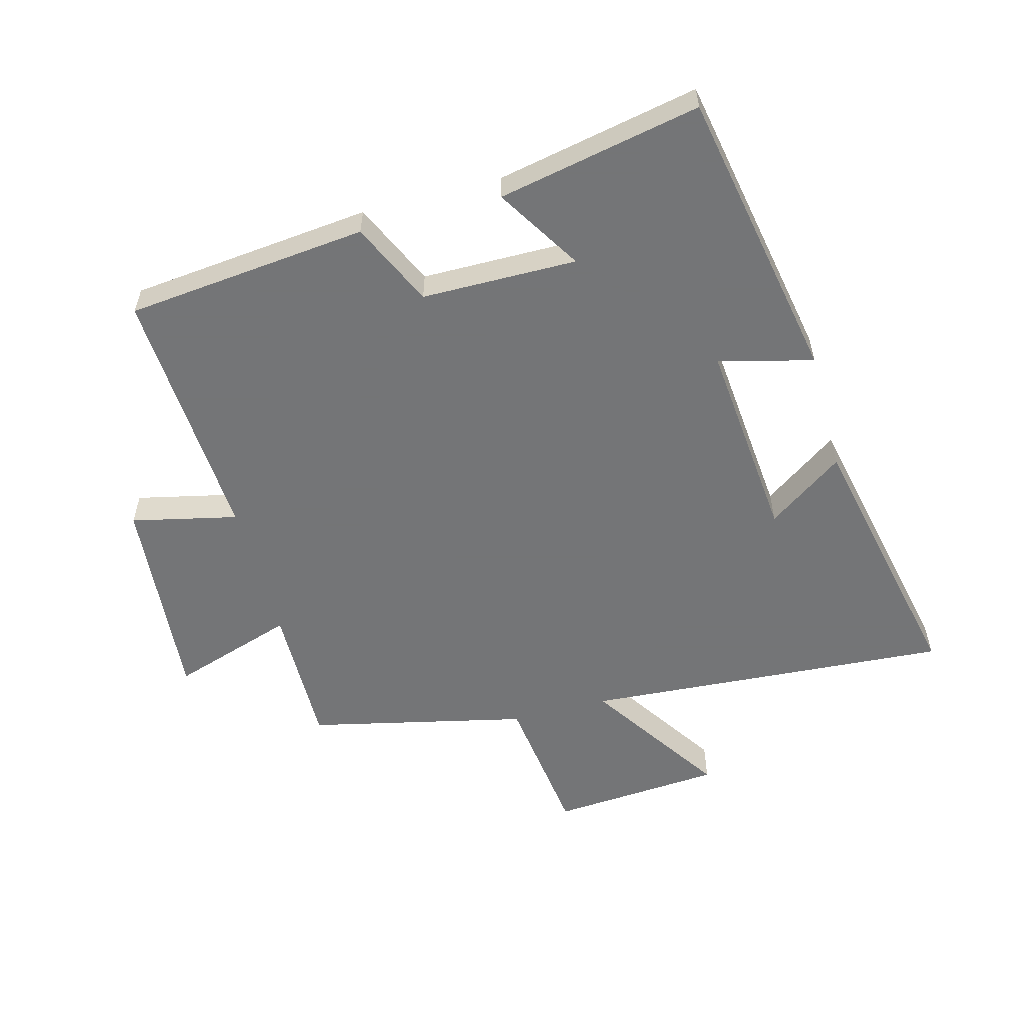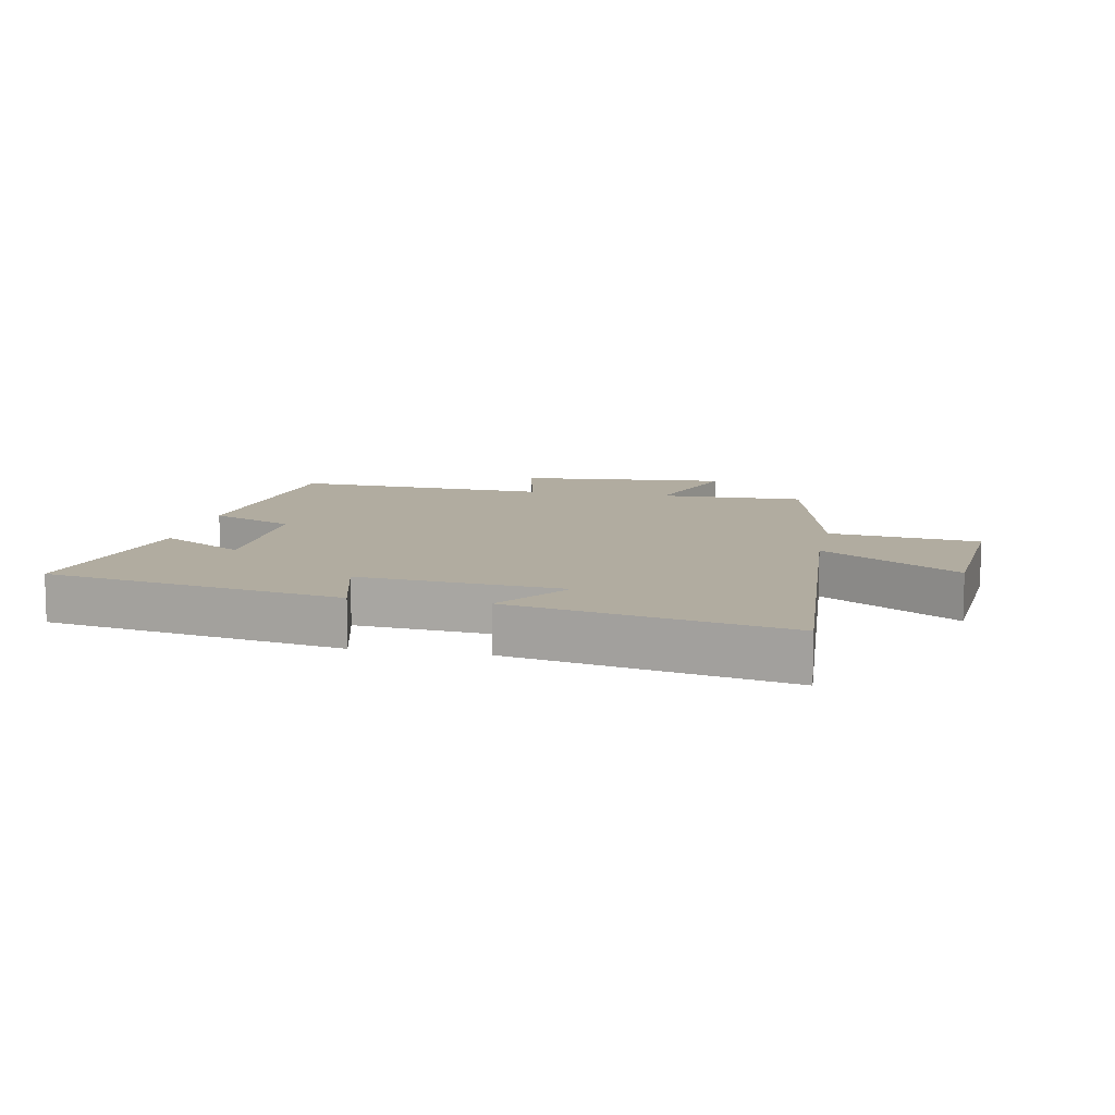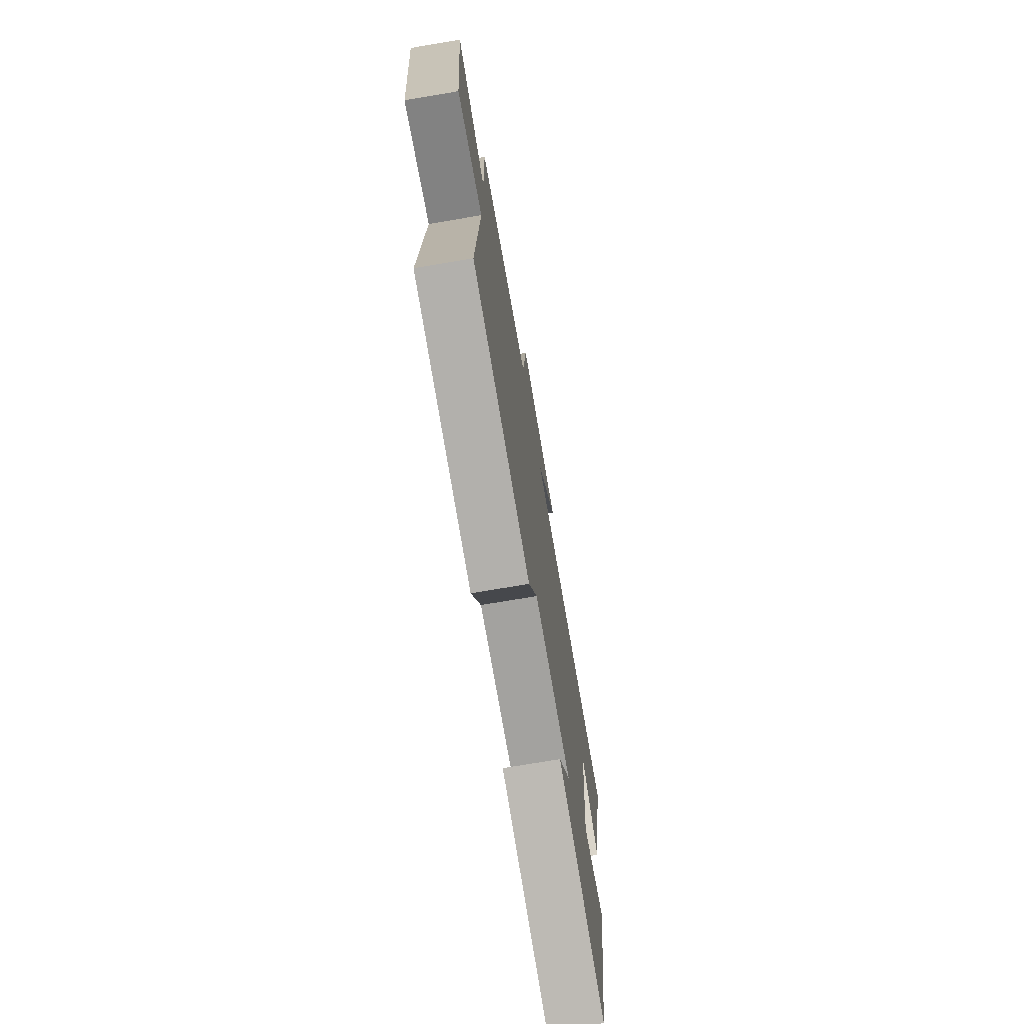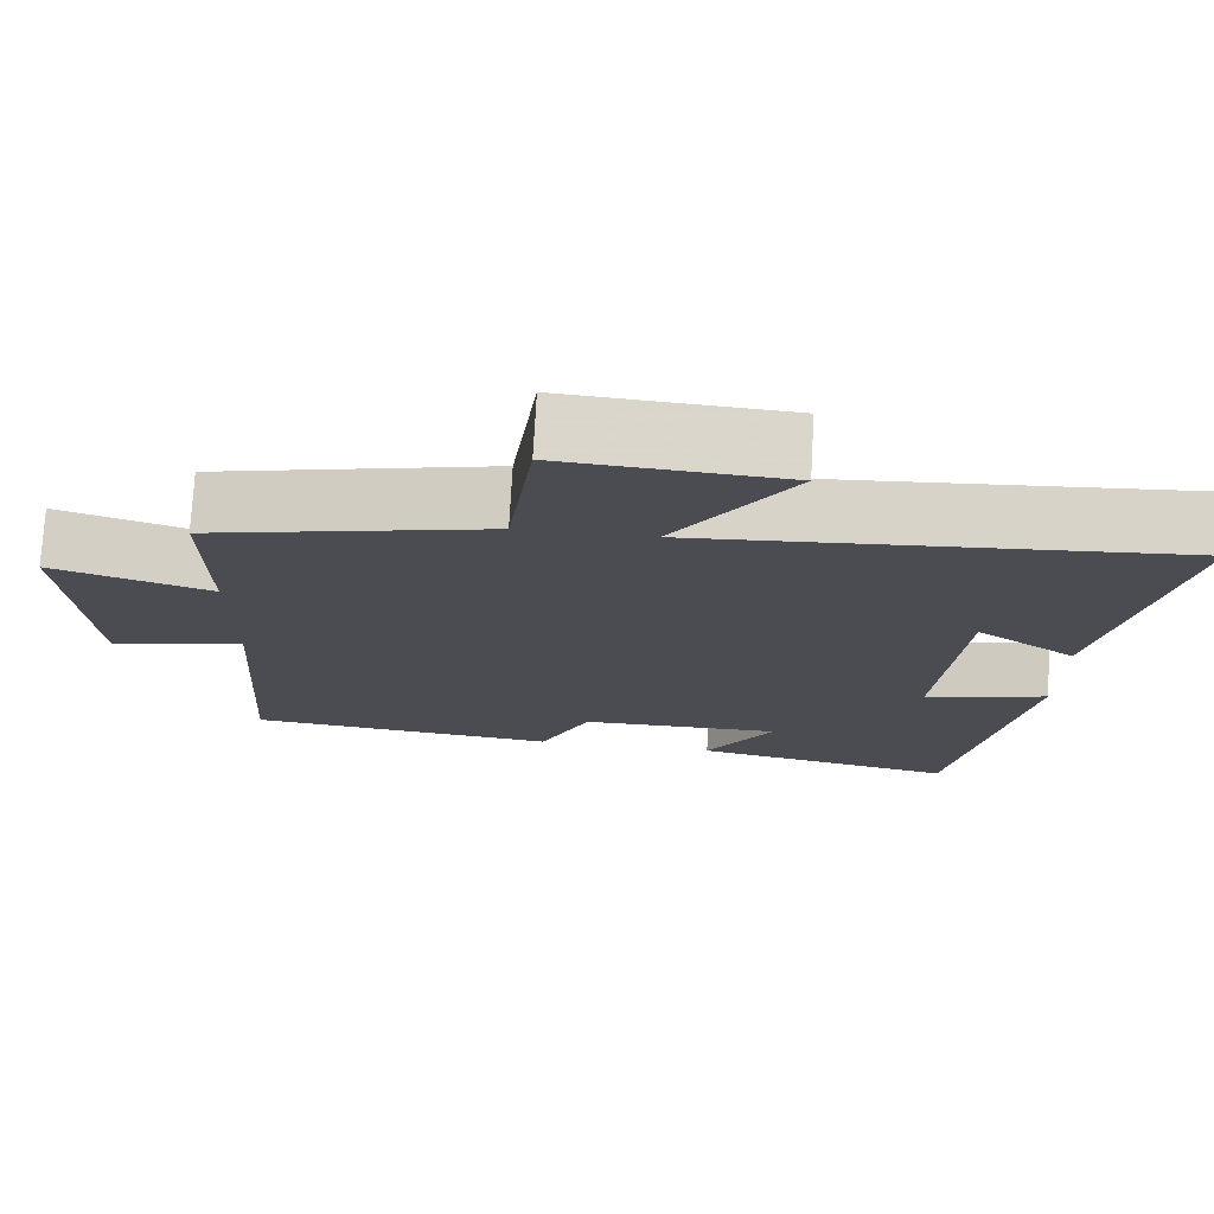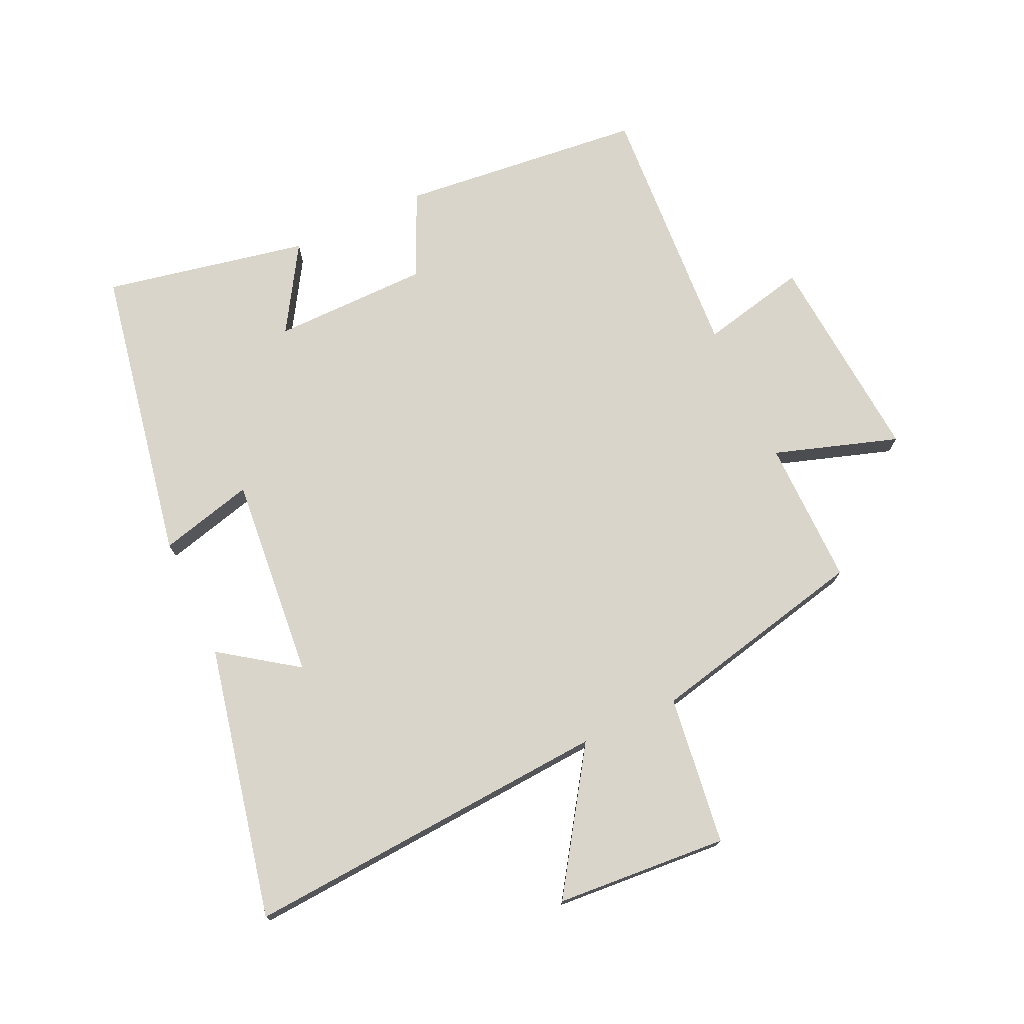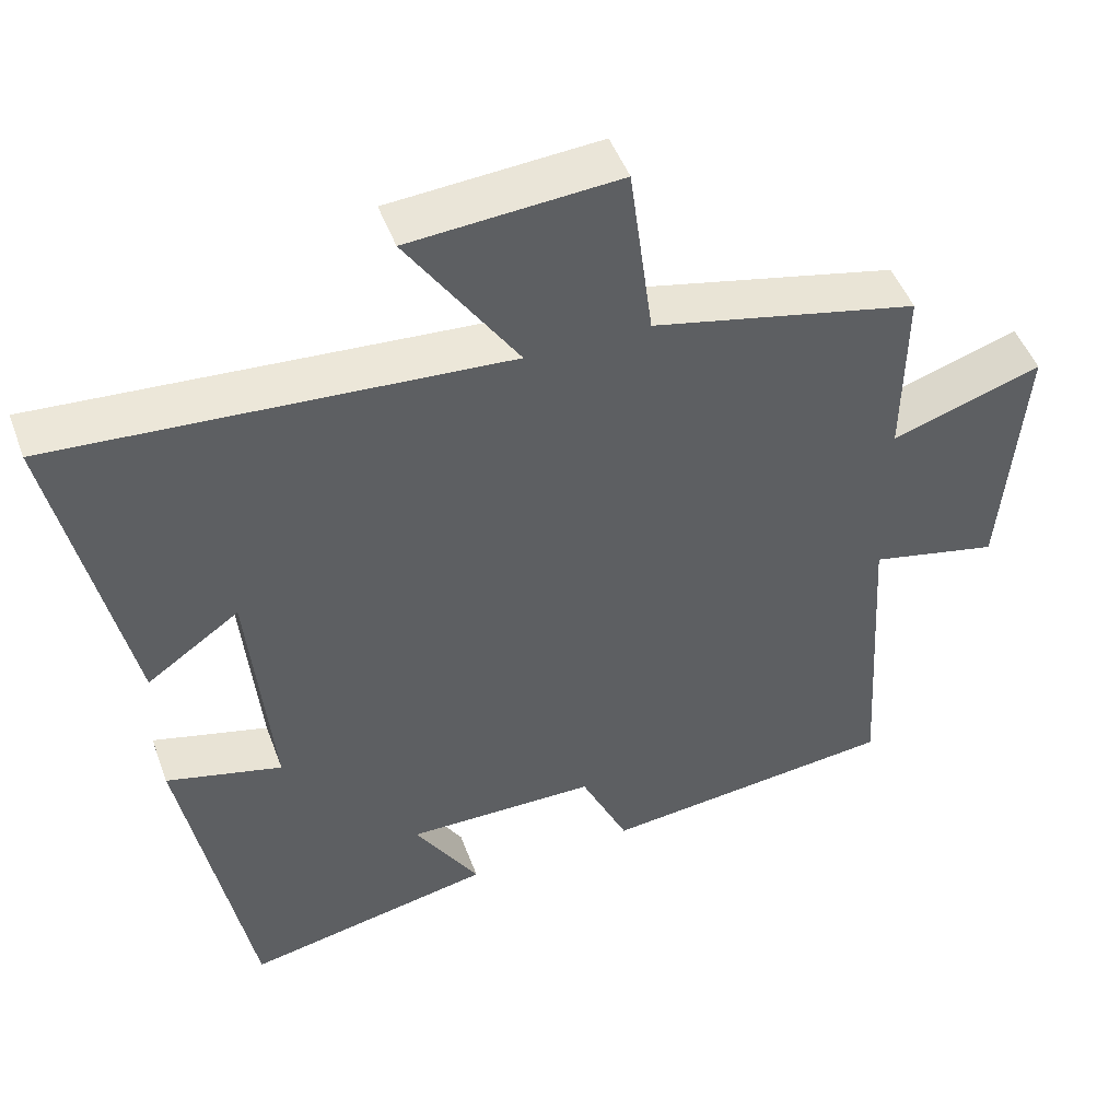
<metadata>
{"format":"obj","ext":"obj","renderer":"f3d","projection":"perspective","resolution":1024,"background":"white","views":[{"elev":-56.4,"azim":-165.0,"up":"+Y"},{"elev":10.1,"azim":-78.8,"up":"+Y"},{"elev":-73.0,"azim":99.6,"up":"+Z"},{"elev":74.5,"azim":-176.8,"up":"+Z"},{"elev":74.6,"azim":-24.8,"up":"+Y"},{"elev":48.3,"azim":-19.9,"up":"+Z"}]}
</metadata>
<code>
v 0.503 0.07 0.421
v 0.5 0.07 0.189
v 0.697 0.07 0.253
v 0.669 0.07 -0.085
v 0.5 0.07 -0.047
v 0.525 0.07 -0.46
v 0.138 0.07 -0.5
v 0.076 0.07 -0.366
v -0.172 0.07 -0.364
v -0.088 0.07 -0.5
v -0.412 0.07 -0.565
v -0.5 0.07 -0.093
v -0.349 0.07 -0.132
v -0.379 0.07 0.192
v -0.5 0.07 0.107
v -0.593 0.07 0.541
v -0.006 0.07 0.5
v -0.151 0.07 0.718
v 0.123 0.07 0.738
v 0.154 0.07 0.5
v 0.503 0 0.421
v 0.5 0 0.189
v 0.697 0 0.253
v 0.669 0 -0.085
v 0.5 0 -0.047
v 0.525 0 -0.46
v 0.138 0 -0.5
v 0.076 0 -0.366
v -0.172 0 -0.364
v -0.088 0 -0.5
v -0.412 0 -0.565
v -0.5 0 -0.093
v -0.349 0 -0.132
v -0.379 0 0.192
v -0.5 0 0.107
v -0.593 0 0.541
v -0.006 0 0.5
v -0.151 0 0.718
v 0.123 0 0.738
v 0.154 0 0.5
f 17 18 19 20
f 17 20 1 2
f 14 15 16 17
f 13 14 17 2
f 10 11 12 13
f 9 10 13
f 8 9 13 2
f 5 6 7 8
f 5 8 2 3
f 3 4 5
f 40 39 38 37
f 22 21 40 37
f 37 36 35 34
f 22 37 34 33
f 33 32 31 30
f 33 30 29
f 22 33 29 28
f 28 27 26 25
f 23 22 28 25
f 25 24 23
f 1 21 22 2
f 2 22 23 3
f 3 23 24 4
f 4 24 25 5
f 5 25 26 6
f 6 26 27 7
f 7 27 28 8
f 8 28 29 9
f 9 29 30 10
f 10 30 31 11
f 11 31 32 12
f 12 32 33 13
f 13 33 34 14
f 14 34 35 15
f 15 35 36 16
f 16 36 37 17
f 17 37 38 18
f 18 38 39 19
f 19 39 40 20
f 20 40 21 1

</code>
